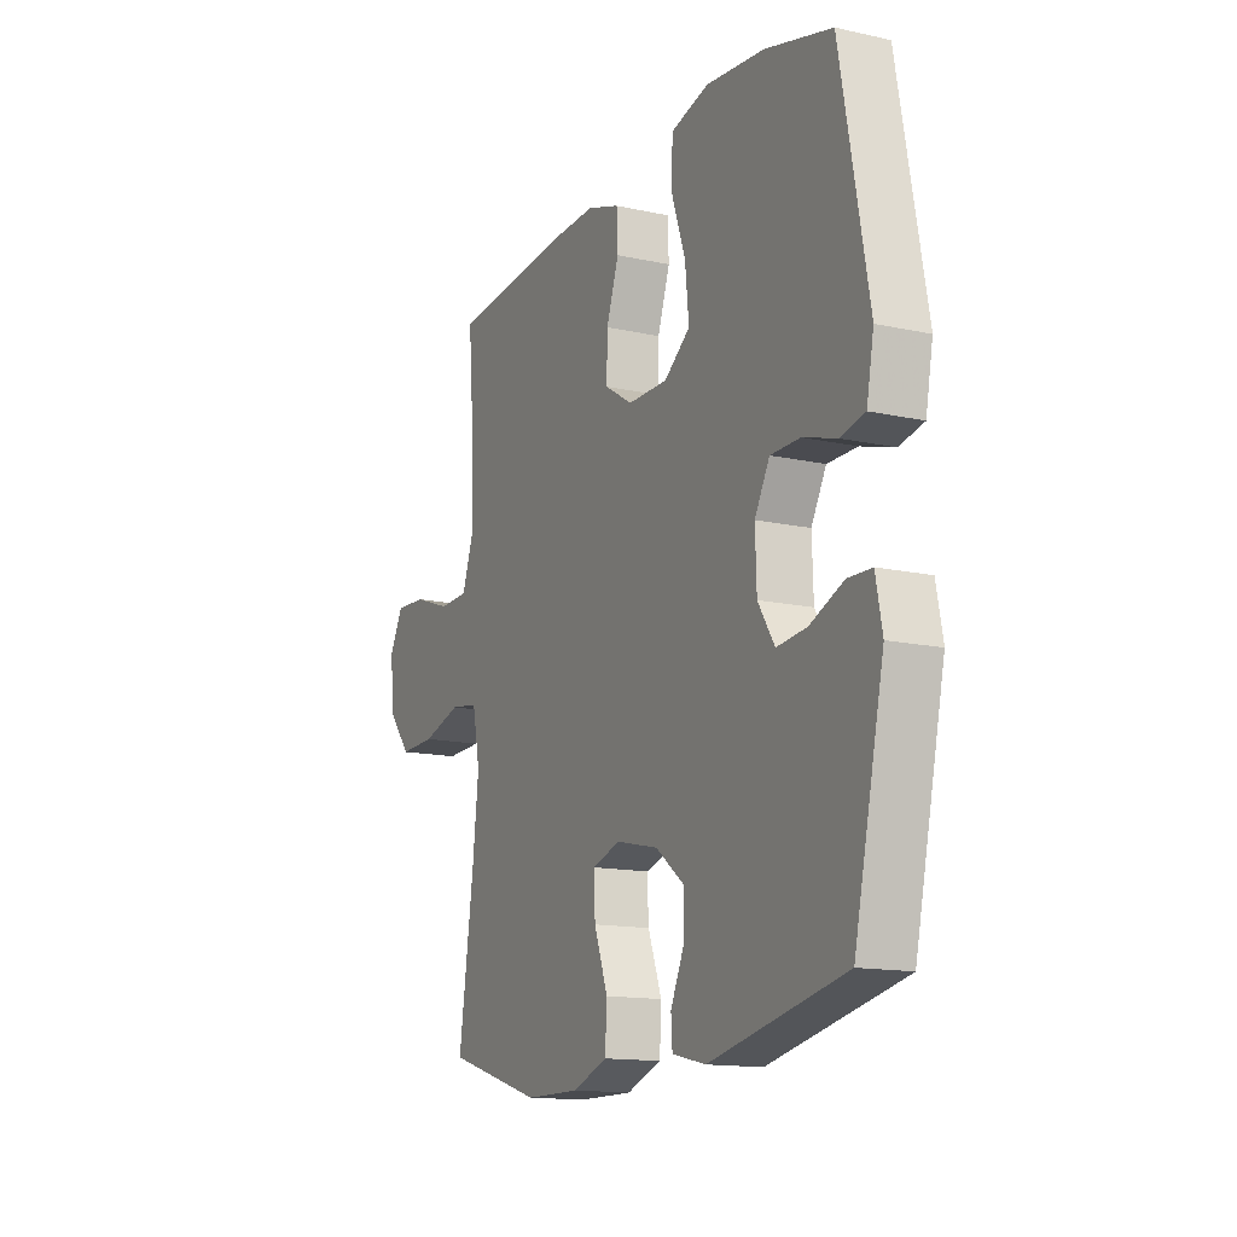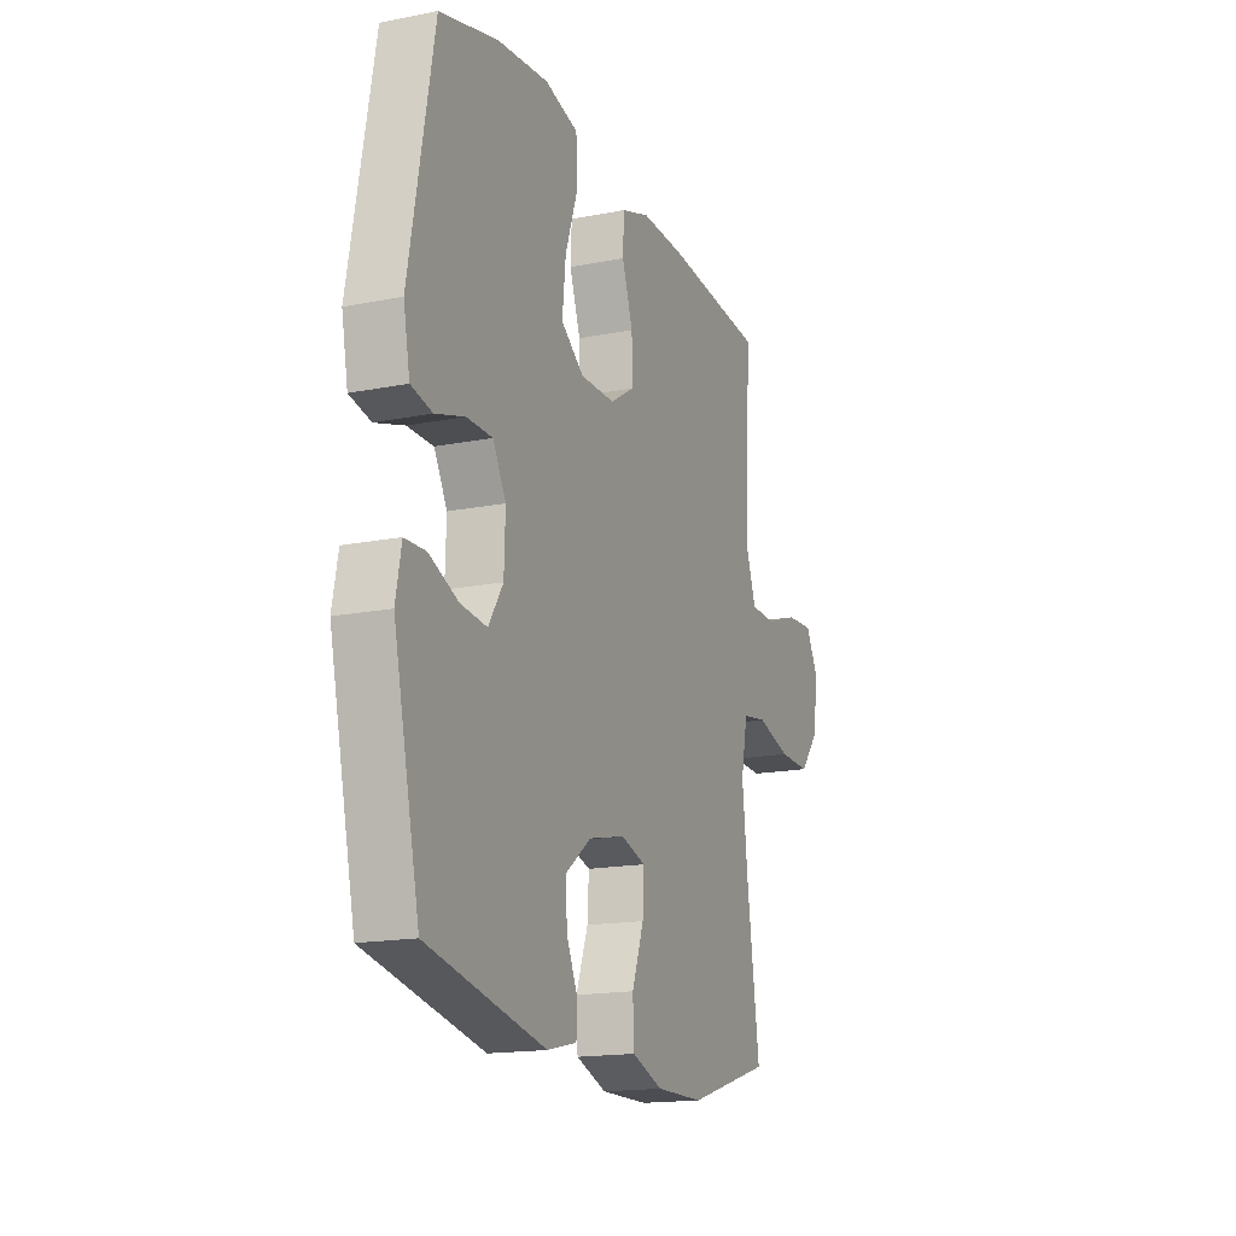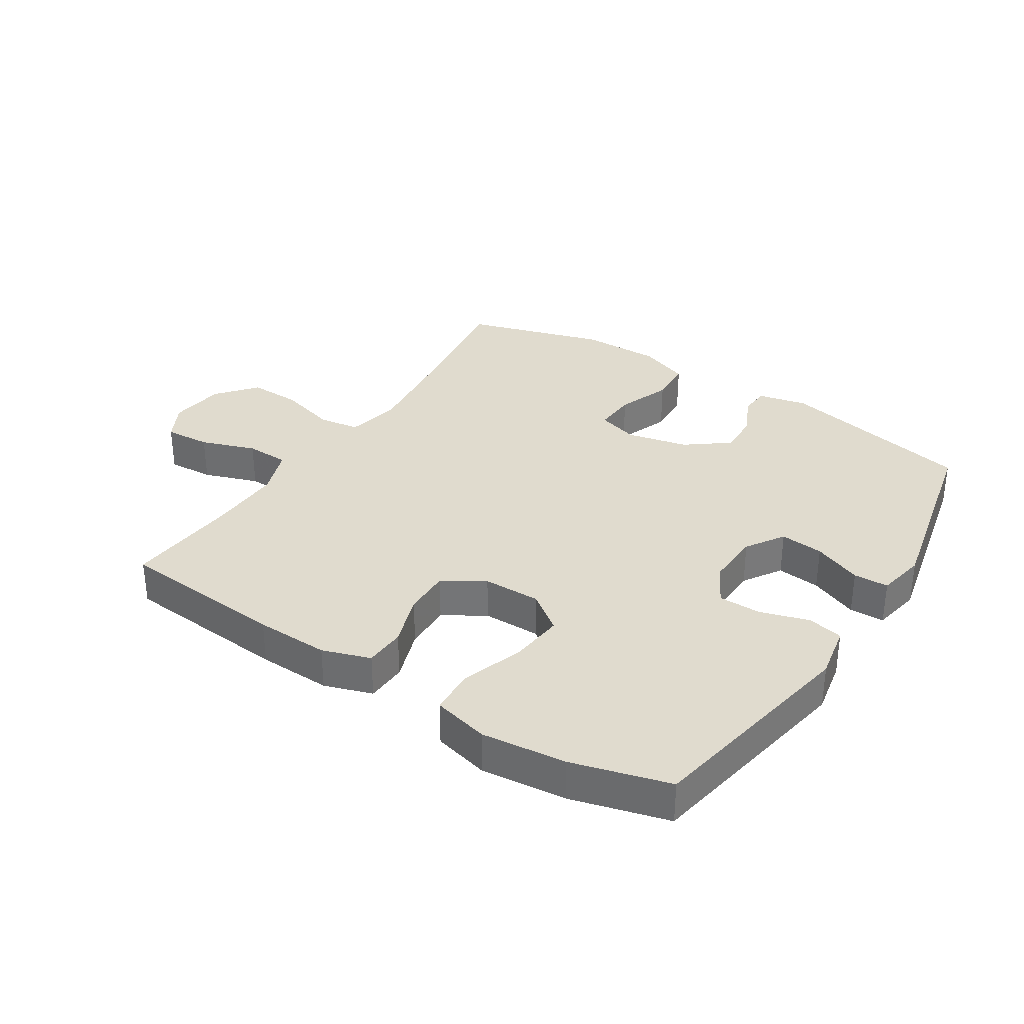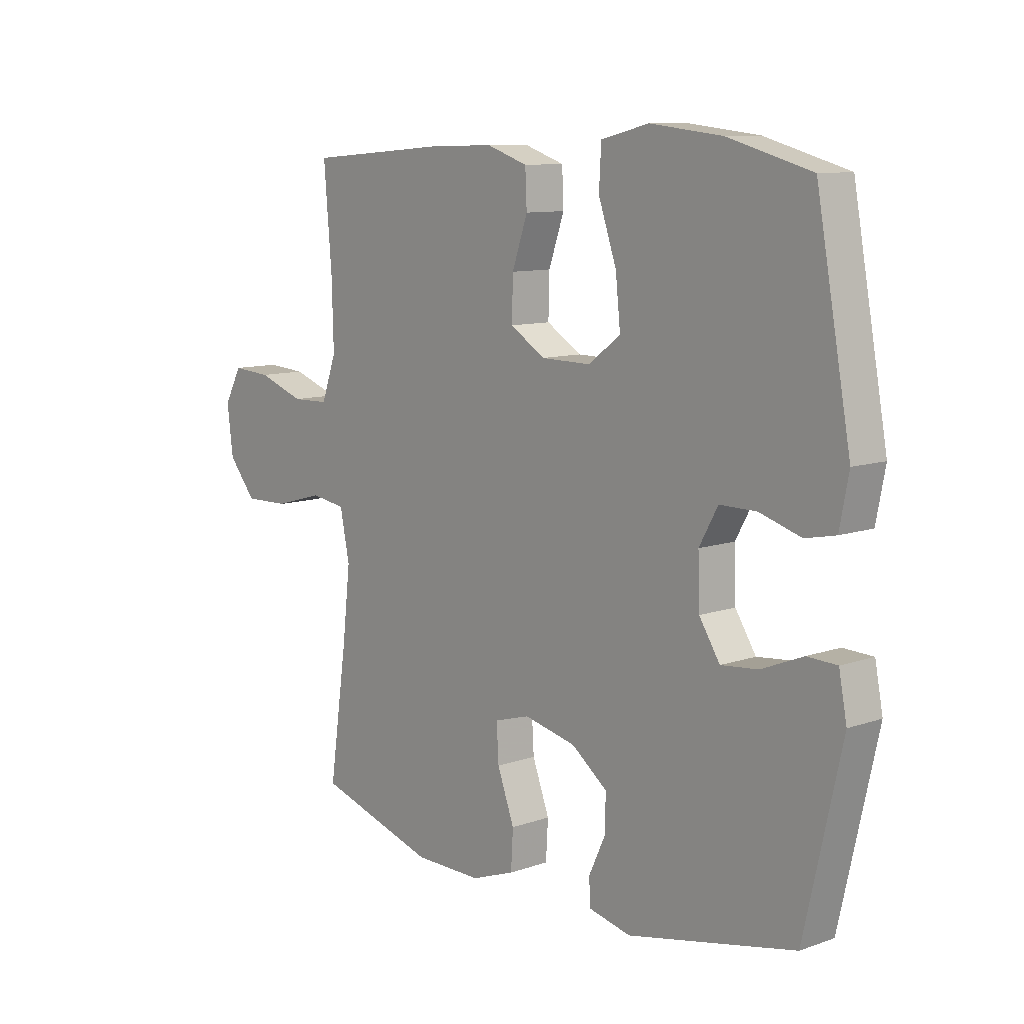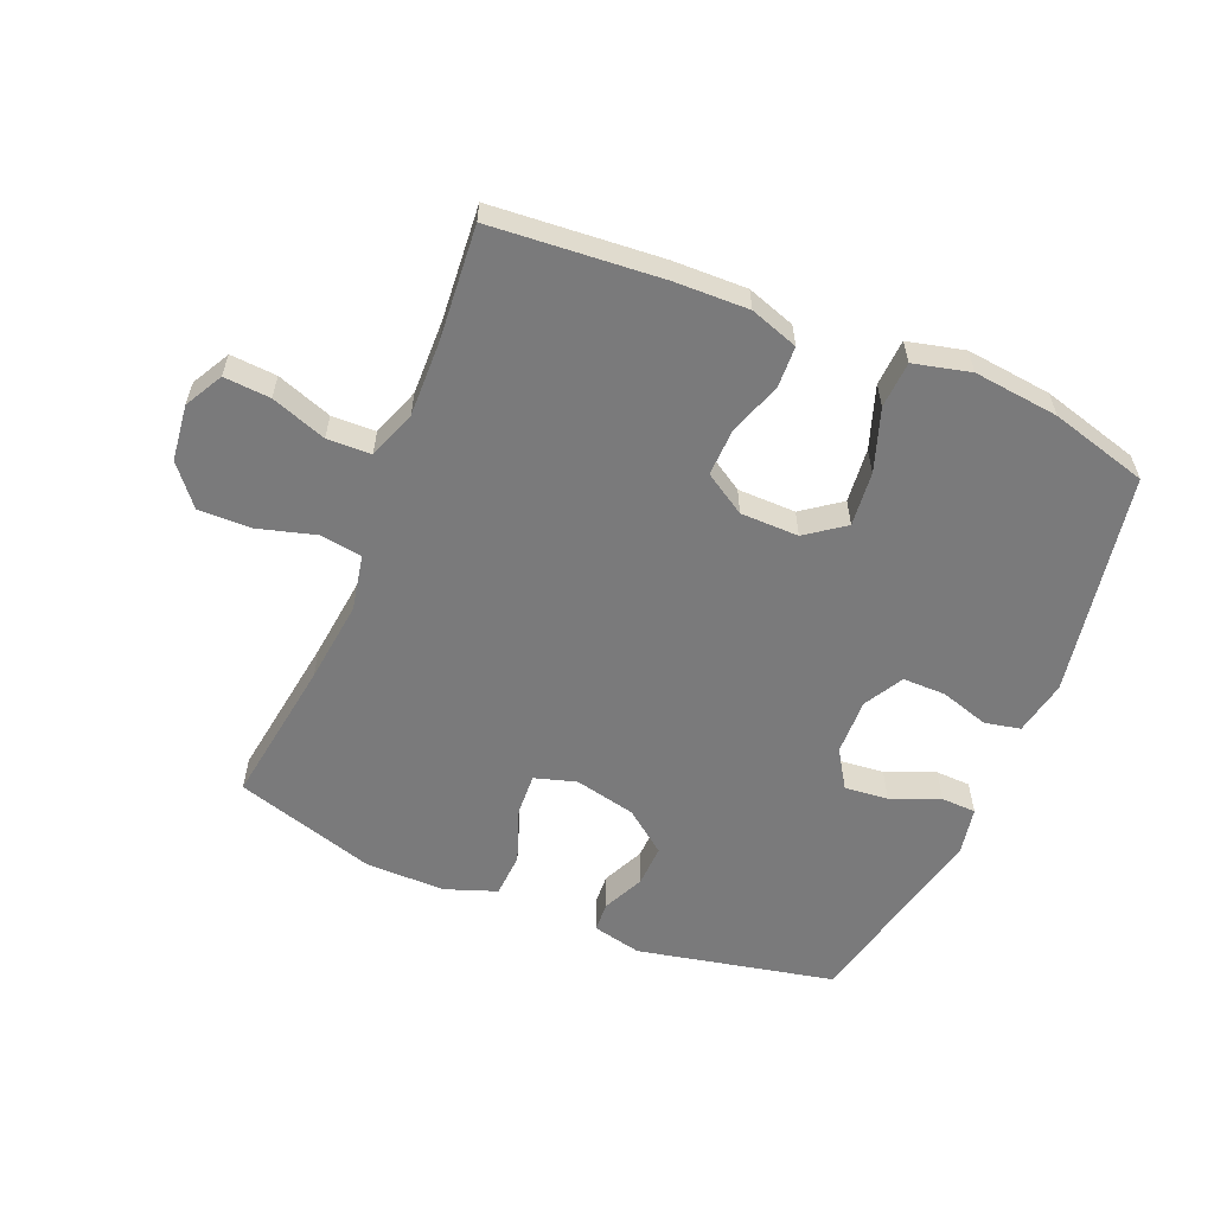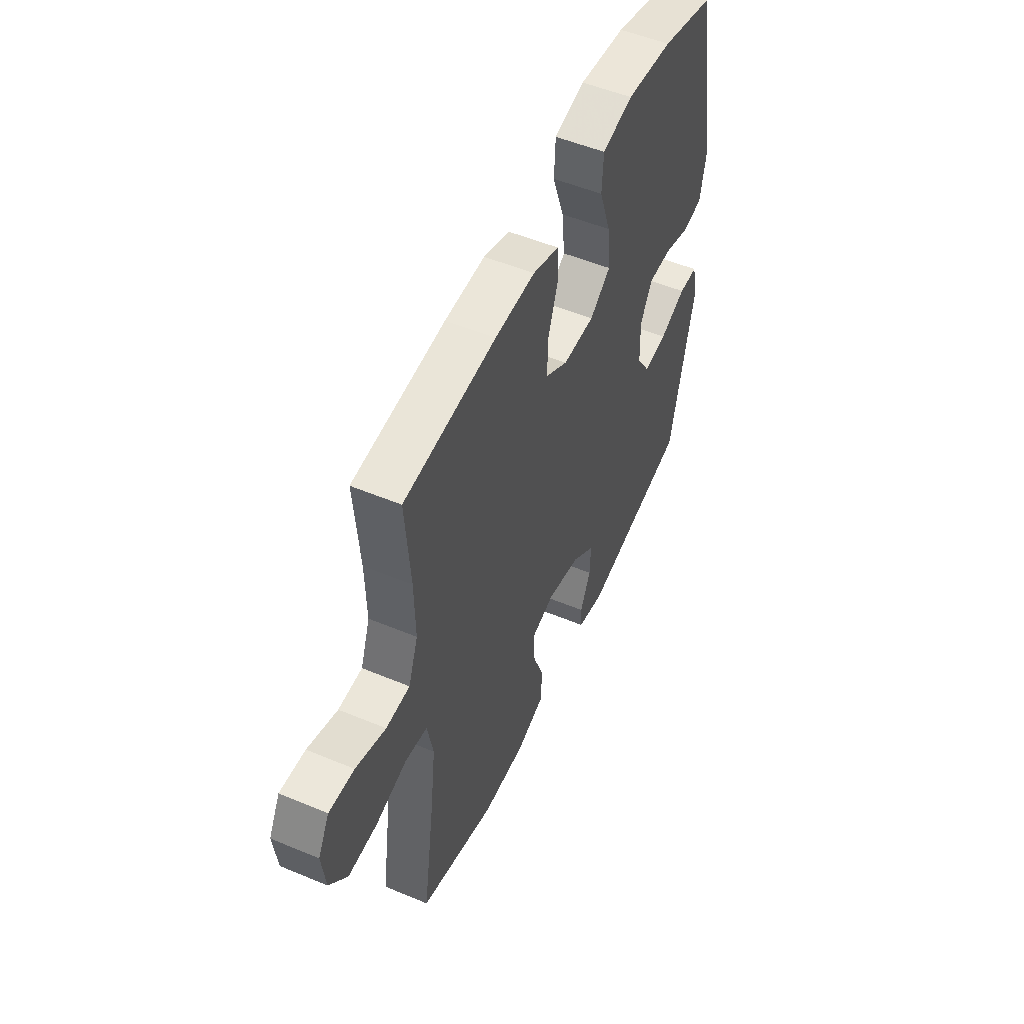
<metadata>
{"format":"obj","ext":"obj","renderer":"f3d","projection":"perspective","resolution":1024,"background":"white","views":[{"elev":-14.4,"azim":64.3,"up":"+Z"},{"elev":-16.7,"azim":111.9,"up":"+Z"},{"elev":33.5,"azim":32.8,"up":"+Y"},{"elev":10.1,"azim":48.5,"up":"+Z"},{"elev":-58.1,"azim":-22.7,"up":"+Y"},{"elev":52.5,"azim":-65.8,"up":"+Z"}]}
</metadata>
<code>
v 0.5 0.07 -0.5
v 0.185 0.07 -0.567
v 0.106 0.07 -0.549
v 0.103 0.07 -0.501
v 0.134 0.07 -0.434
v 0.136 0.07 -0.367
v 0.068 0.07 -0.315
v -0.03 0.07 -0.293
v -0.097 0.07 -0.313
v -0.093 0.07 -0.381
v -0.061 0.07 -0.468
v -0.065 0.07 -0.539
v -0.147 0.07 -0.569
v -0.275 0.07 -0.568
v -0.5 0.07 -0.5
v -0.466 0.07 -0.263
v -0.451 0.07 -0.131
v -0.469 0.07 -0.042
v -0.535 0.07 -0.032
v -0.627 0.07 -0.058
v -0.712 0.07 -0.06
v -0.764 0.07 0.003
v -0.775 0.07 0.093
v -0.742 0.07 0.154
v -0.668 0.07 0.149
v -0.58 0.07 0.118
v -0.51 0.07 0.12
v -0.482 0.07 0.198
v -0.485 0.07 0.318
v -0.5 0.07 0.5
v -0.23 0.07 0.522
v -0.112 0.07 0.525
v -0.035 0.07 0.499
v -0.032 0.07 0.433
v -0.061 0.07 0.349
v -0.063 0.07 0.273
v 0.003 0.07 0.232
v 0.096 0.07 0.231
v 0.157 0.07 0.276
v 0.148 0.07 0.363
v 0.114 0.07 0.462
v 0.118 0.07 0.536
v 0.208 0.07 0.558
v 0.344 0.07 0.543
v 0.5 0.07 0.5
v 0.565 0.07 0.144
v 0.548 0.07 0.056
v 0.491 0.07 0.044
v 0.413 0.07 0.068
v 0.344 0.07 0.068
v 0.309 0.07 0.005
v 0.312 0.07 -0.085
v 0.351 0.07 -0.146
v 0.421 0.07 -0.139
v 0.499 0.07 -0.107
v 0.555 0.07 -0.109
v 0.57 0.07 -0.187
v 0.5 0 -0.5
v 0.185 0 -0.567
v 0.106 0 -0.549
v 0.103 0 -0.501
v 0.134 0 -0.434
v 0.136 0 -0.367
v 0.068 0 -0.315
v -0.03 0 -0.293
v -0.097 0 -0.313
v -0.093 0 -0.381
v -0.061 0 -0.468
v -0.065 0 -0.539
v -0.147 0 -0.569
v -0.275 0 -0.568
v -0.5 0 -0.5
v -0.466 0 -0.263
v -0.451 0 -0.131
v -0.469 0 -0.042
v -0.535 0 -0.032
v -0.627 0 -0.058
v -0.712 0 -0.06
v -0.764 0 0.003
v -0.775 0 0.093
v -0.742 0 0.154
v -0.668 0 0.149
v -0.58 0 0.118
v -0.51 0 0.12
v -0.482 0 0.198
v -0.485 0 0.318
v -0.5 0 0.5
v -0.23 0 0.522
v -0.112 0 0.525
v -0.035 0 0.499
v -0.032 0 0.433
v -0.061 0 0.349
v -0.063 0 0.273
v 0.003 0 0.232
v 0.096 0 0.231
v 0.157 0 0.276
v 0.148 0 0.363
v 0.114 0 0.462
v 0.118 0 0.536
v 0.208 0 0.558
v 0.344 0 0.543
v 0.5 0 0.5
v 0.565 0 0.144
v 0.548 0 0.056
v 0.491 0 0.044
v 0.413 0 0.068
v 0.344 0 0.068
v 0.309 0 0.005
v 0.312 0 -0.085
v 0.351 0 -0.146
v 0.421 0 -0.139
v 0.499 0 -0.107
v 0.555 0 -0.109
v 0.57 0 -0.187
f 3 4 5
f 2 3 5
f 1 2 5
f 57 1 5
f 56 57 5
f 55 56 5
f 54 55 5
f 53 54 5 6
f 52 53 6 7
f 51 52 7 8
f 50 51 8 9
f 47 48 49
f 46 47 49
f 45 46 49
f 44 45 49
f 43 44 49
f 42 43 49
f 41 42 49
f 40 41 49
f 39 40 49 50
f 38 39 50 9
f 33 34 35
f 32 33 35
f 31 32 35
f 30 31 35
f 29 30 35
f 28 29 35 36
f 27 28 36 37
f 24 25 26
f 23 24 26
f 22 23 26
f 21 22 26
f 20 21 26
f 19 20 26
f 18 19 26 27
f 14 15 16
f 13 14 16
f 12 13 16
f 11 12 16
f 10 11 16
f 9 10 16 17
f 37 38 9
f 27 37 9
f 18 27 9
f 9 17 18
f 62 61 60
f 62 60 59
f 62 59 58
f 62 58 114
f 62 114 113
f 62 113 112
f 62 112 111
f 63 62 111 110
f 64 63 110 109
f 65 64 109 108
f 66 65 108 107
f 106 105 104
f 106 104 103
f 106 103 102
f 106 102 101
f 106 101 100
f 106 100 99
f 106 99 98
f 106 98 97
f 107 106 97 96
f 66 107 96 95
f 92 91 90
f 92 90 89
f 92 89 88
f 92 88 87
f 92 87 86
f 93 92 86 85
f 94 93 85 84
f 83 82 81
f 83 81 80
f 83 80 79
f 83 79 78
f 83 78 77
f 83 77 76
f 84 83 76 75
f 73 72 71
f 73 71 70
f 73 70 69
f 73 69 68
f 73 68 67
f 74 73 67 66
f 66 95 94
f 66 94 84
f 66 84 75
f 75 74 66
f 1 58 59 2
f 2 59 60 3
f 3 60 61 4
f 4 61 62 5
f 5 62 63 6
f 6 63 64 7
f 7 64 65 8
f 8 65 66 9
f 9 66 67 10
f 10 67 68 11
f 11 68 69 12
f 12 69 70 13
f 13 70 71 14
f 14 71 72 15
f 15 72 73 16
f 16 73 74 17
f 17 74 75 18
f 18 75 76 19
f 19 76 77 20
f 20 77 78 21
f 21 78 79 22
f 22 79 80 23
f 23 80 81 24
f 24 81 82 25
f 25 82 83 26
f 26 83 84 27
f 27 84 85 28
f 28 85 86 29
f 29 86 87 30
f 30 87 88 31
f 31 88 89 32
f 32 89 90 33
f 33 90 91 34
f 34 91 92 35
f 35 92 93 36
f 36 93 94 37
f 37 94 95 38
f 38 95 96 39
f 39 96 97 40
f 40 97 98 41
f 41 98 99 42
f 42 99 100 43
f 43 100 101 44
f 44 101 102 45
f 45 102 103 46
f 46 103 104 47
f 47 104 105 48
f 48 105 106 49
f 49 106 107 50
f 50 107 108 51
f 51 108 109 52
f 52 109 110 53
f 53 110 111 54
f 54 111 112 55
f 55 112 113 56
f 56 113 114 57
f 57 114 58 1

</code>
